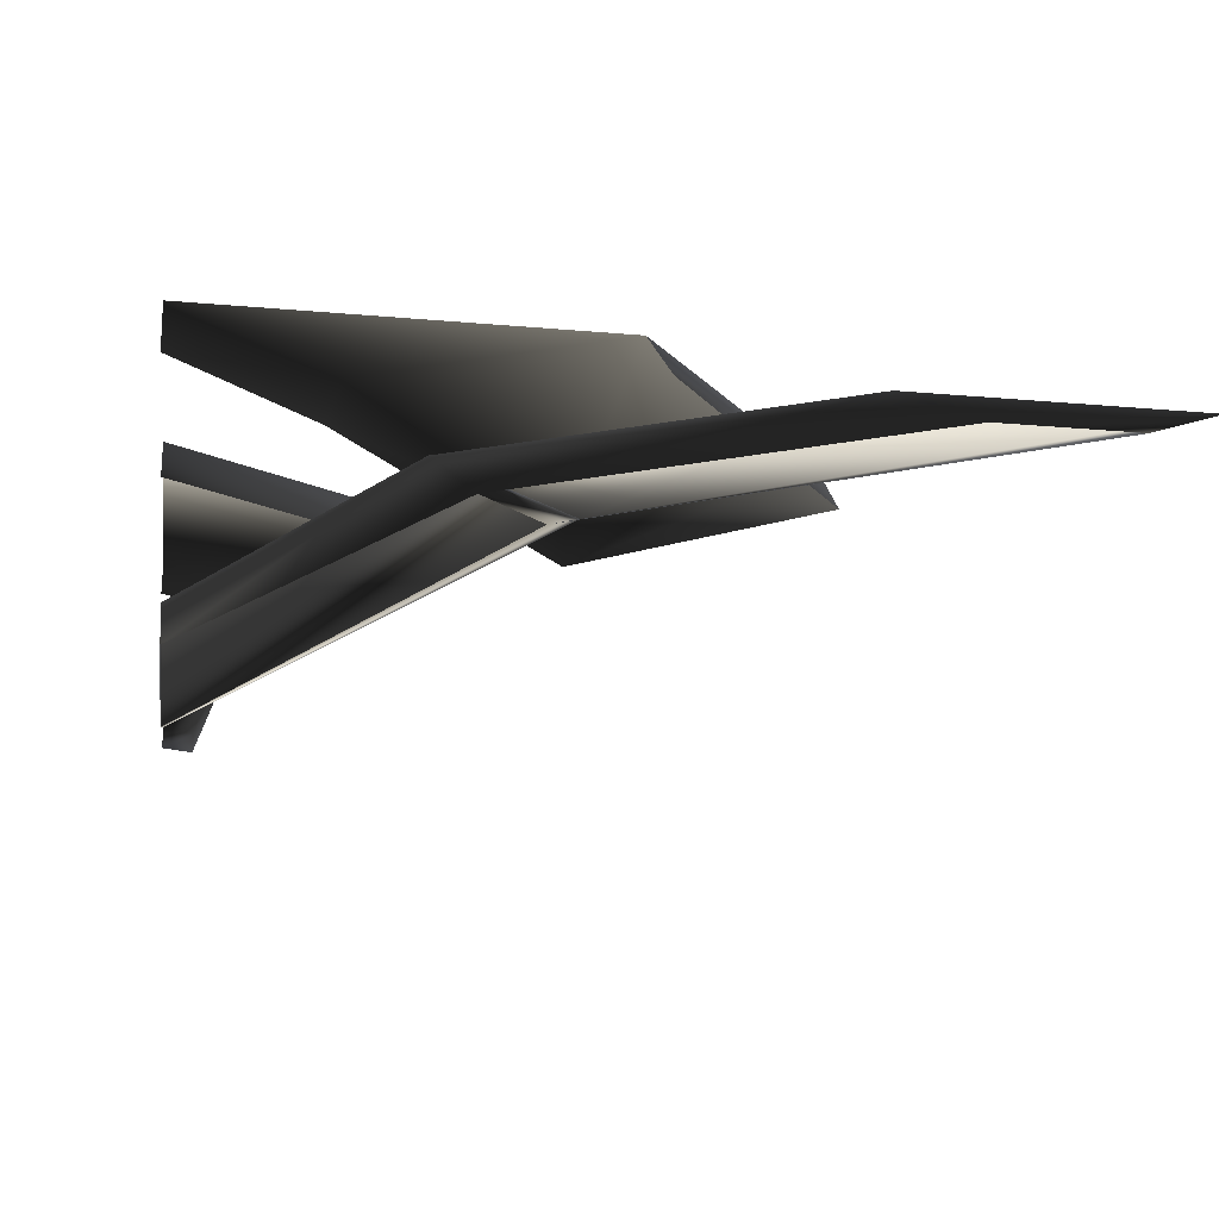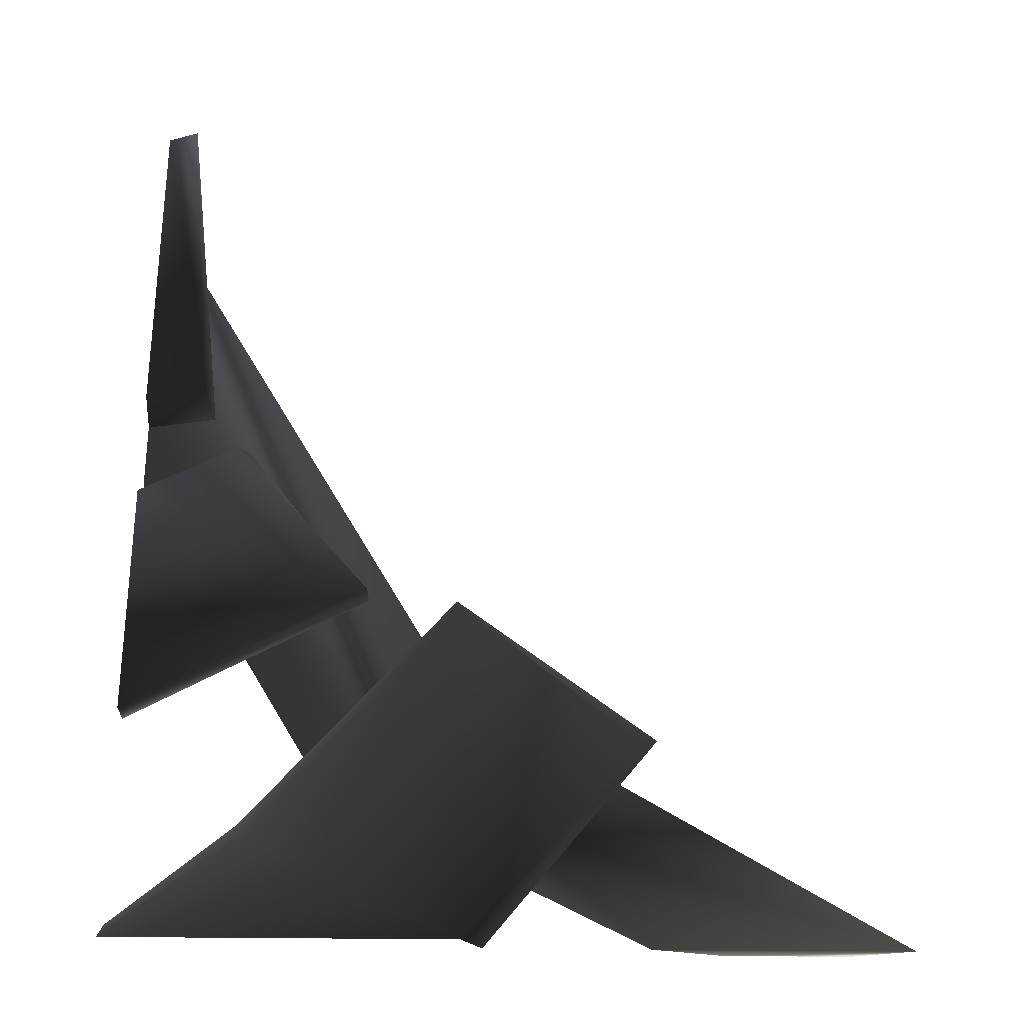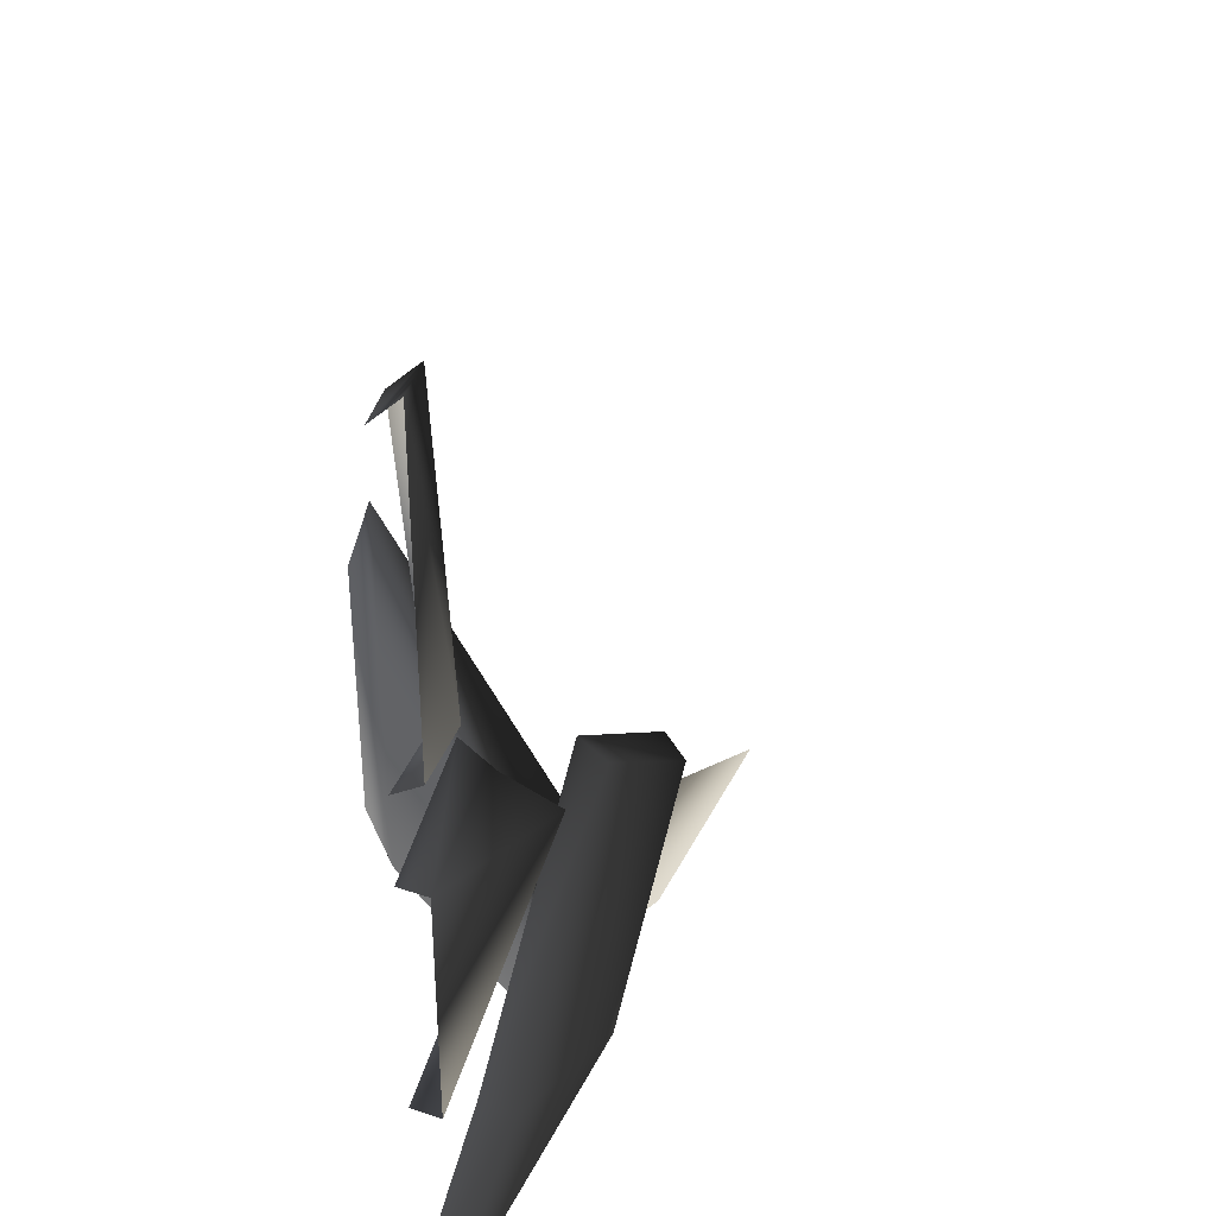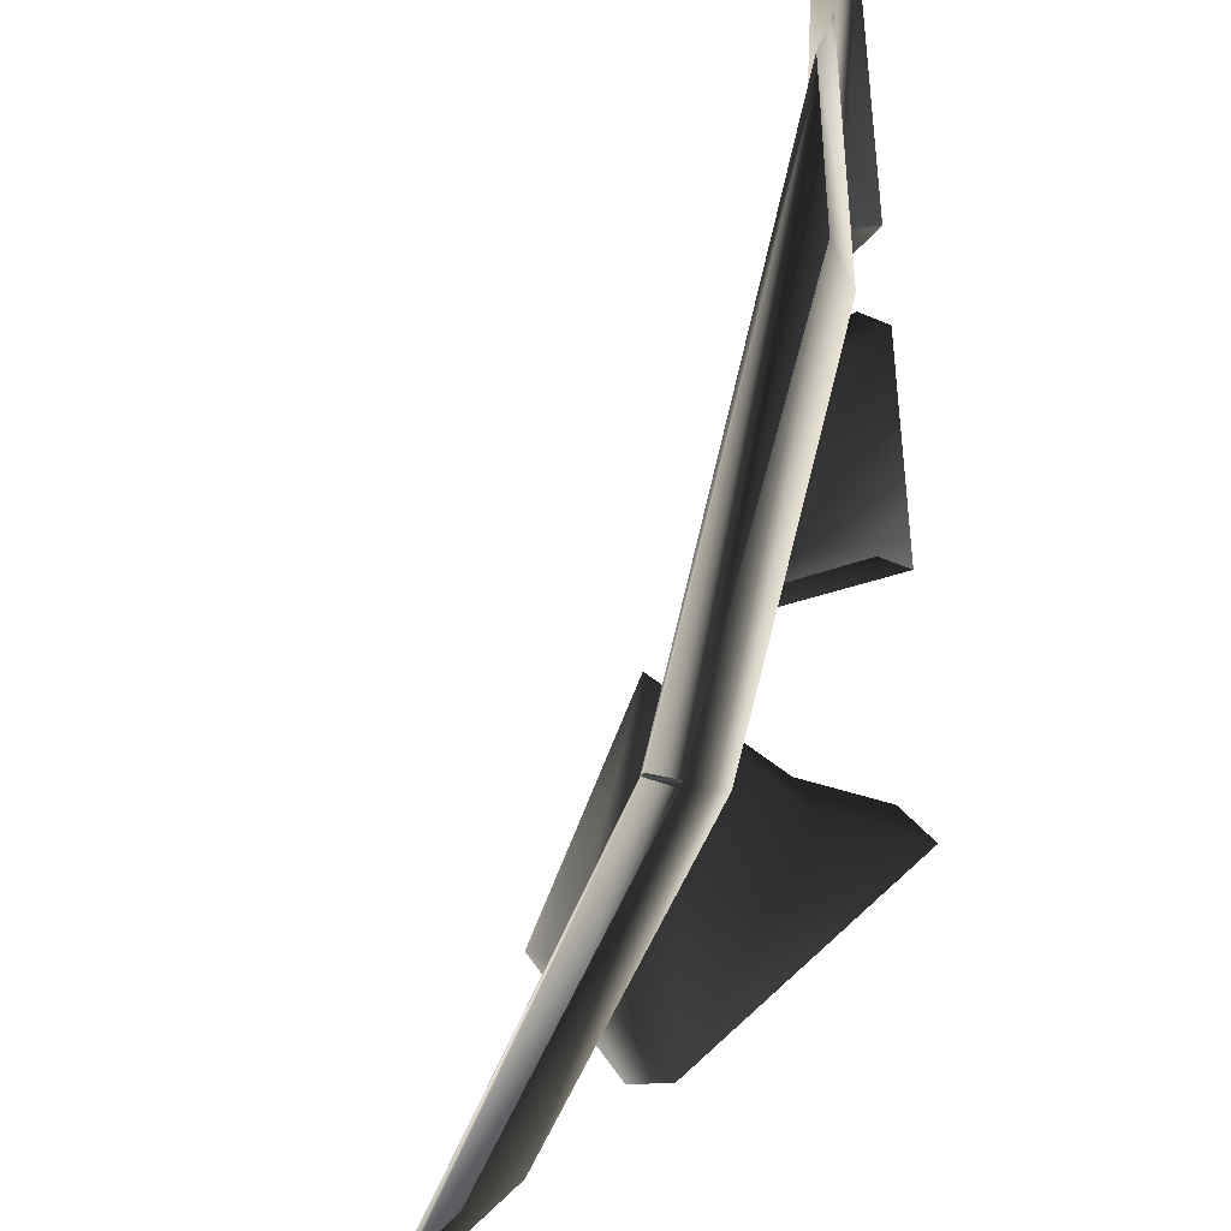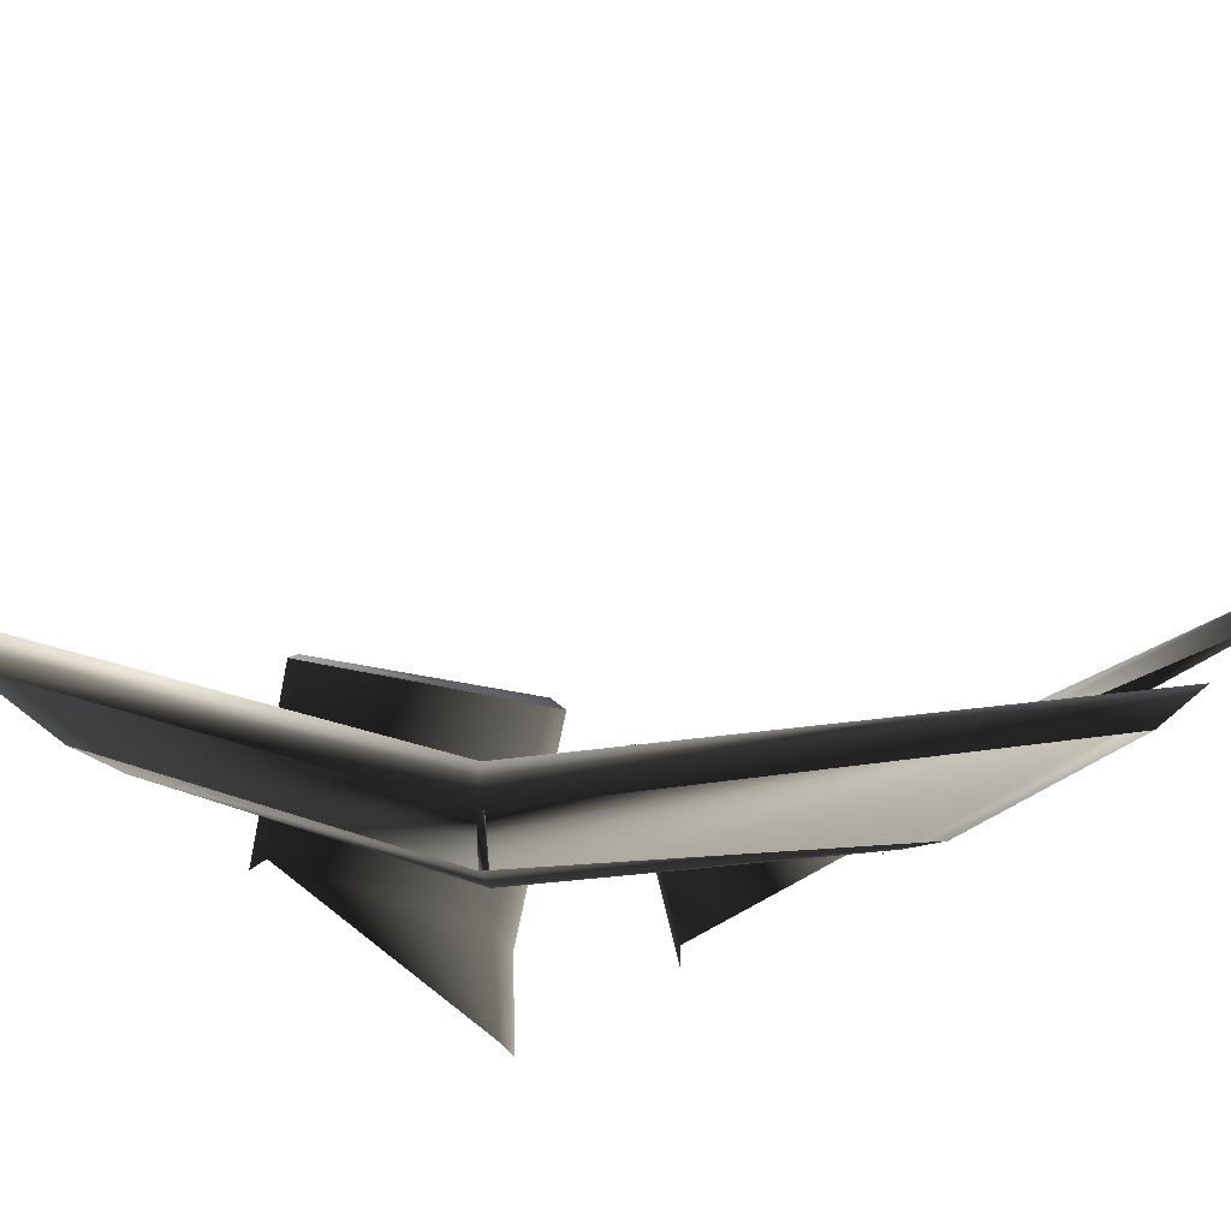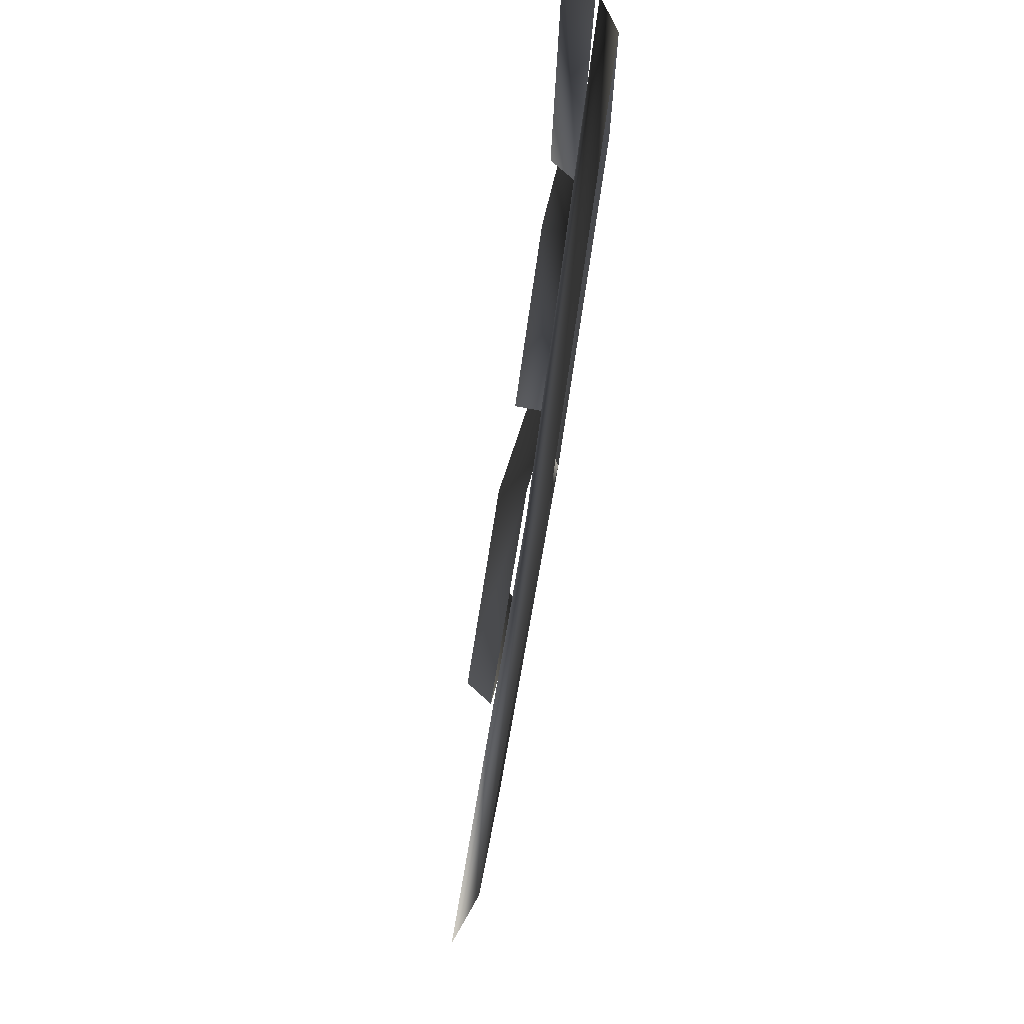
<metadata>
{"format":"obj","ext":"obj","renderer":"f3d","projection":"perspective","resolution":1024,"background":"white","views":[{"elev":-21.9,"azim":171.2,"up":"+Y"},{"elev":63.1,"azim":-179.6,"up":"+Y"},{"elev":37.6,"azim":113.5,"up":"+Z"},{"elev":-39.7,"azim":61.5,"up":"+Z"},{"elev":-49.6,"azim":-51.1,"up":"+Y"},{"elev":73.4,"azim":-78.9,"up":"+Z"}]}
</metadata>
<code>
o 1031
v 30 5 -64
v 13 5 -44
v 31 5 -30
v 51 5 -54
v 64 5 -64
v 64 2 -62
v 52 2 -52
v 31 2 -28
v 11 2 -43
v 28 2 -64
v 61 5 28
v 58 5 -5
v 57 2 -7
v 61 2 25
v 64 2 24
v 64 5 27
v 64 5 -6
v 64 2 -8
v 40 5 -28
v 54 5 -12
v 64 5 -17
v 64 5 -41
v 40 2 -28
v 53 2 -11
v 64 2 -17
v 64 2 -41
v 40 0 -46
v 34 0 -41
v 31 2 -38
v 44 2 -48
v 64 0 -10
v 64 2 -15
v 64 0 12
v 64 2 18
v -7 0 -64
v -13 2 -64
v 5 0 -64
v 12 2 -64
f 1 2 3
f 1 3 4
f 1 4 5
f 5 4 6
f 6 4 7
f 7 4 3
f 7 3 8
f 8 3 2
f 8 2 9
f 9 2 10
f 10 2 1
f 11 12 13
f 11 13 14
f 11 14 15
f 11 15 16
f 11 16 12
f 12 16 17
f 12 17 18
f 12 18 13
f 19 20 21
f 19 21 22
f 19 22 23
f 19 23 20
f 20 23 24
f 20 24 21
f 21 24 25
f 23 22 26
f 27 28 29
f 27 29 30
f 27 30 31
f 31 30 32
f 31 32 33
f 33 32 34
f 33 34 28
f 28 34 29
f 28 29 35
f 35 29 36
f 35 36 37
f 37 36 38
f 37 38 27
f 27 38 30
f 27 30 28
f 28 30 29
f 29 30 38
f 29 38 36
f 30 29 34
f 30 34 32

</code>
